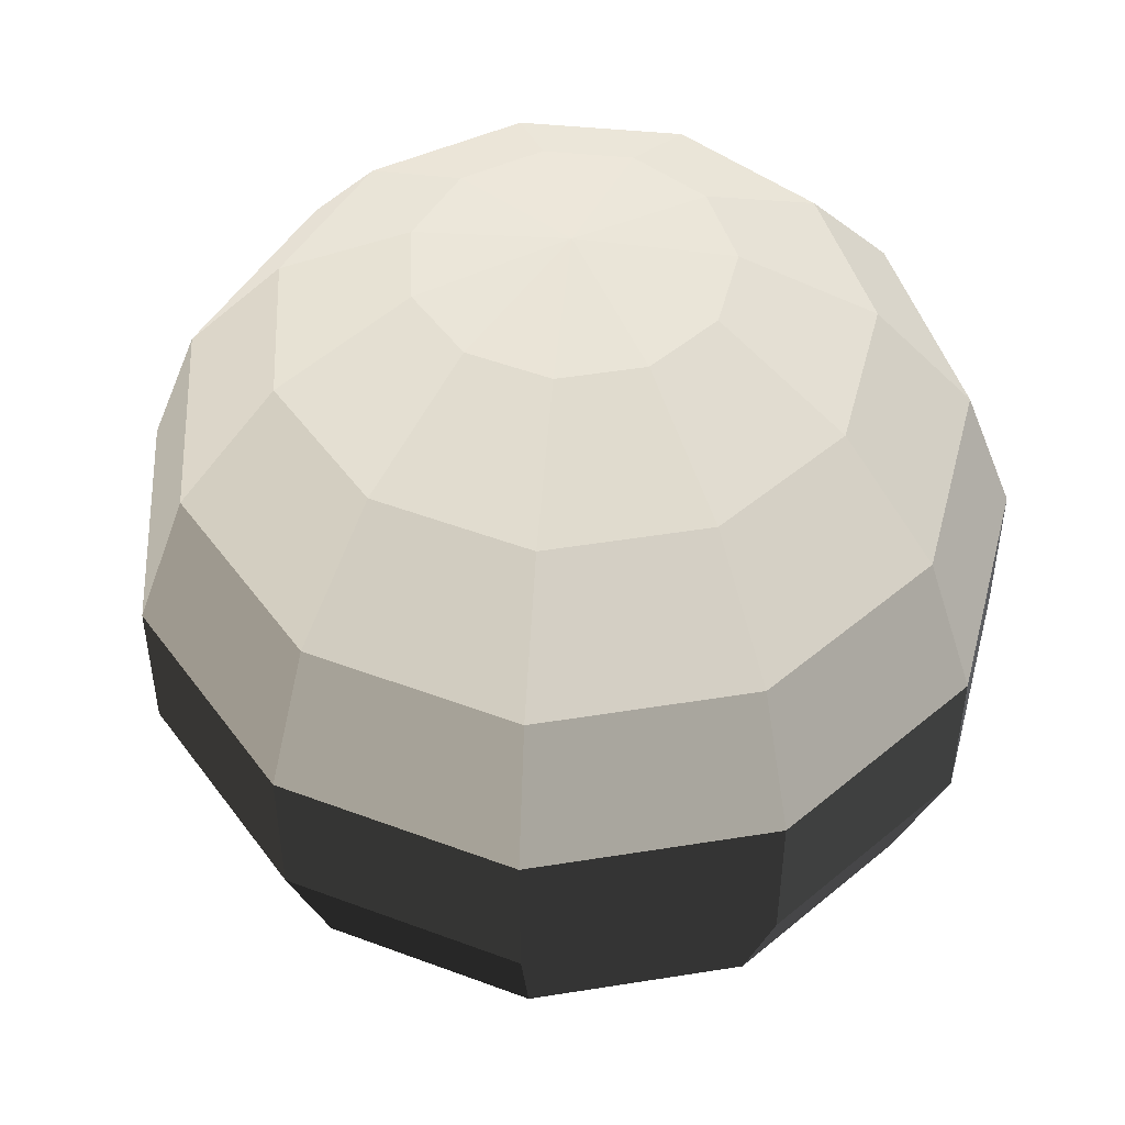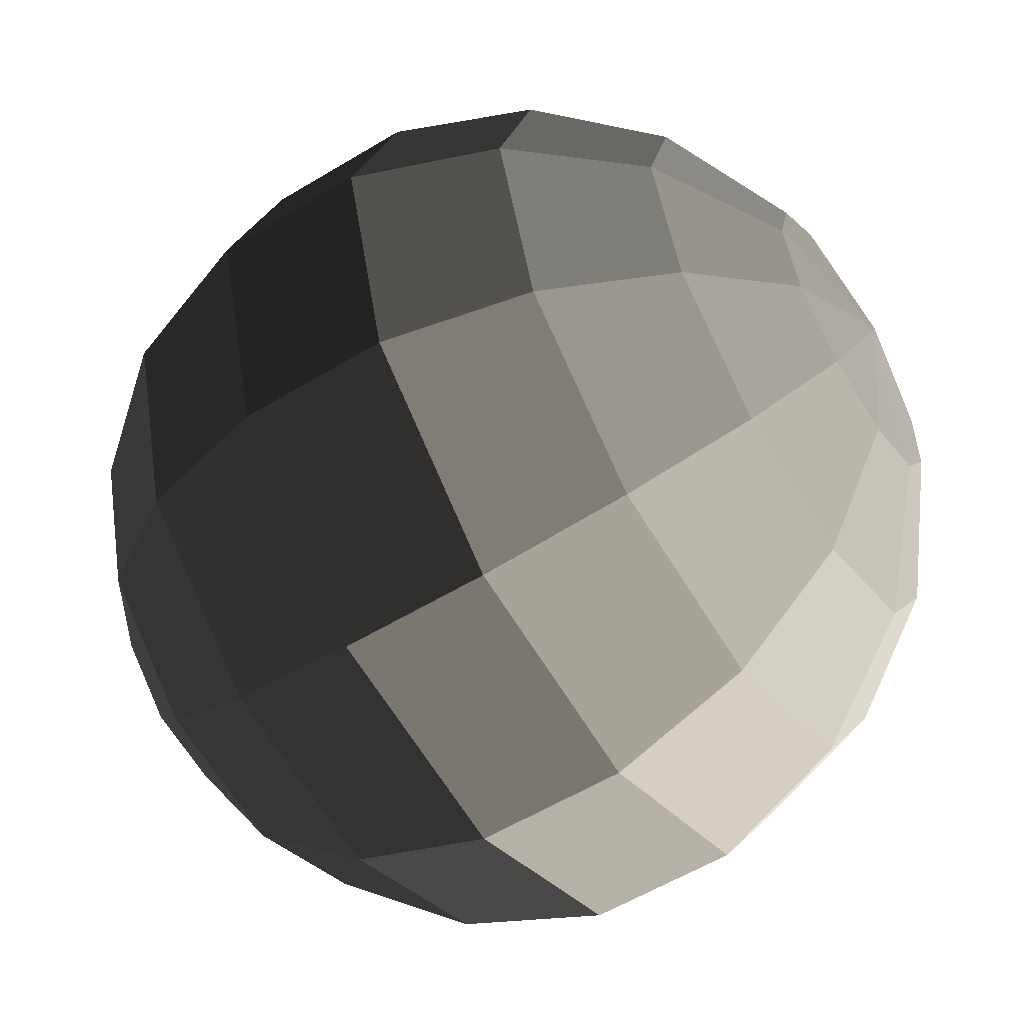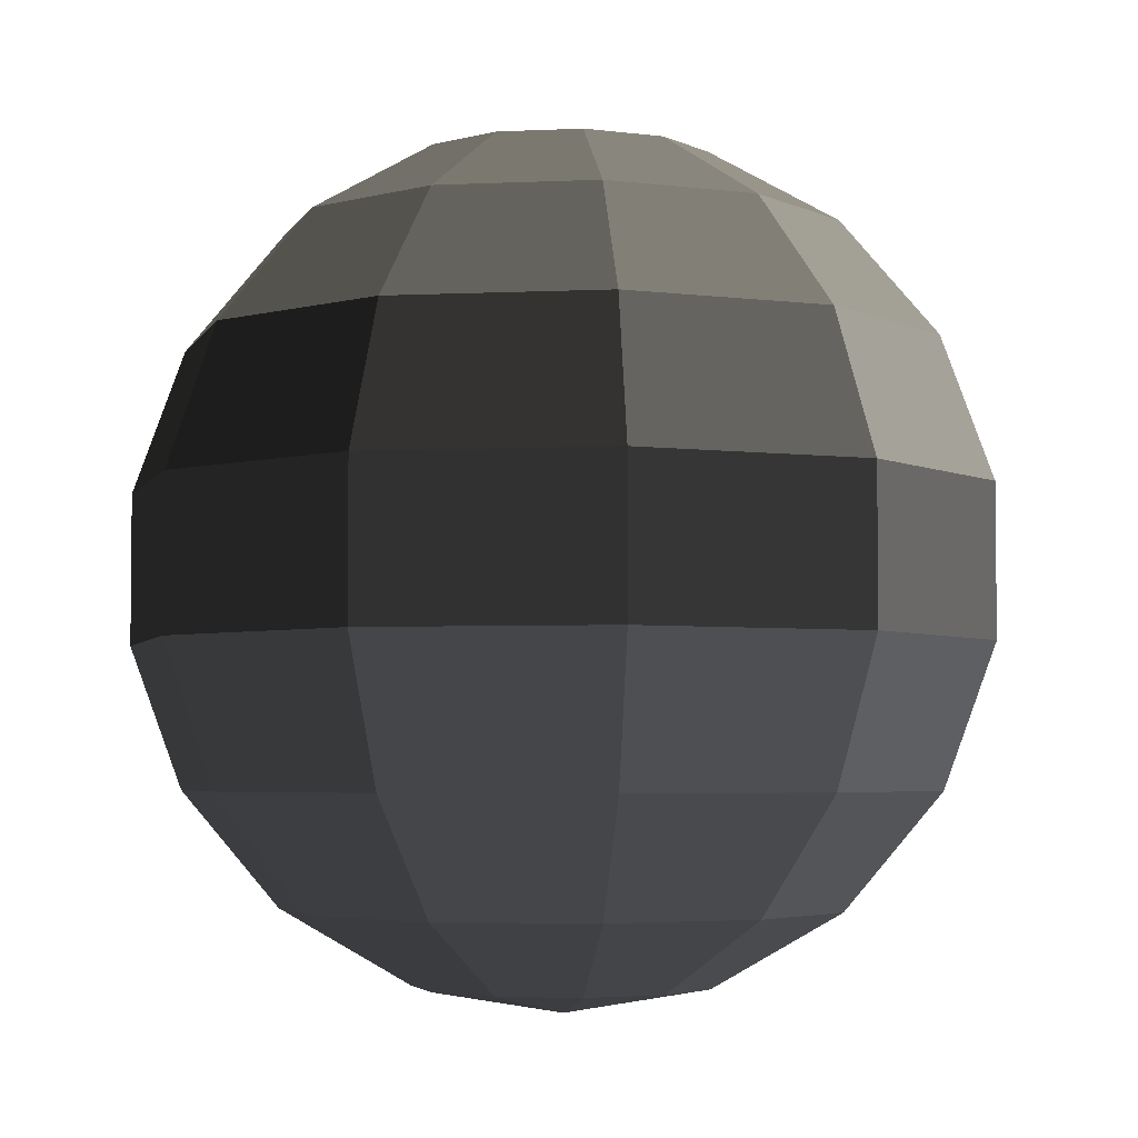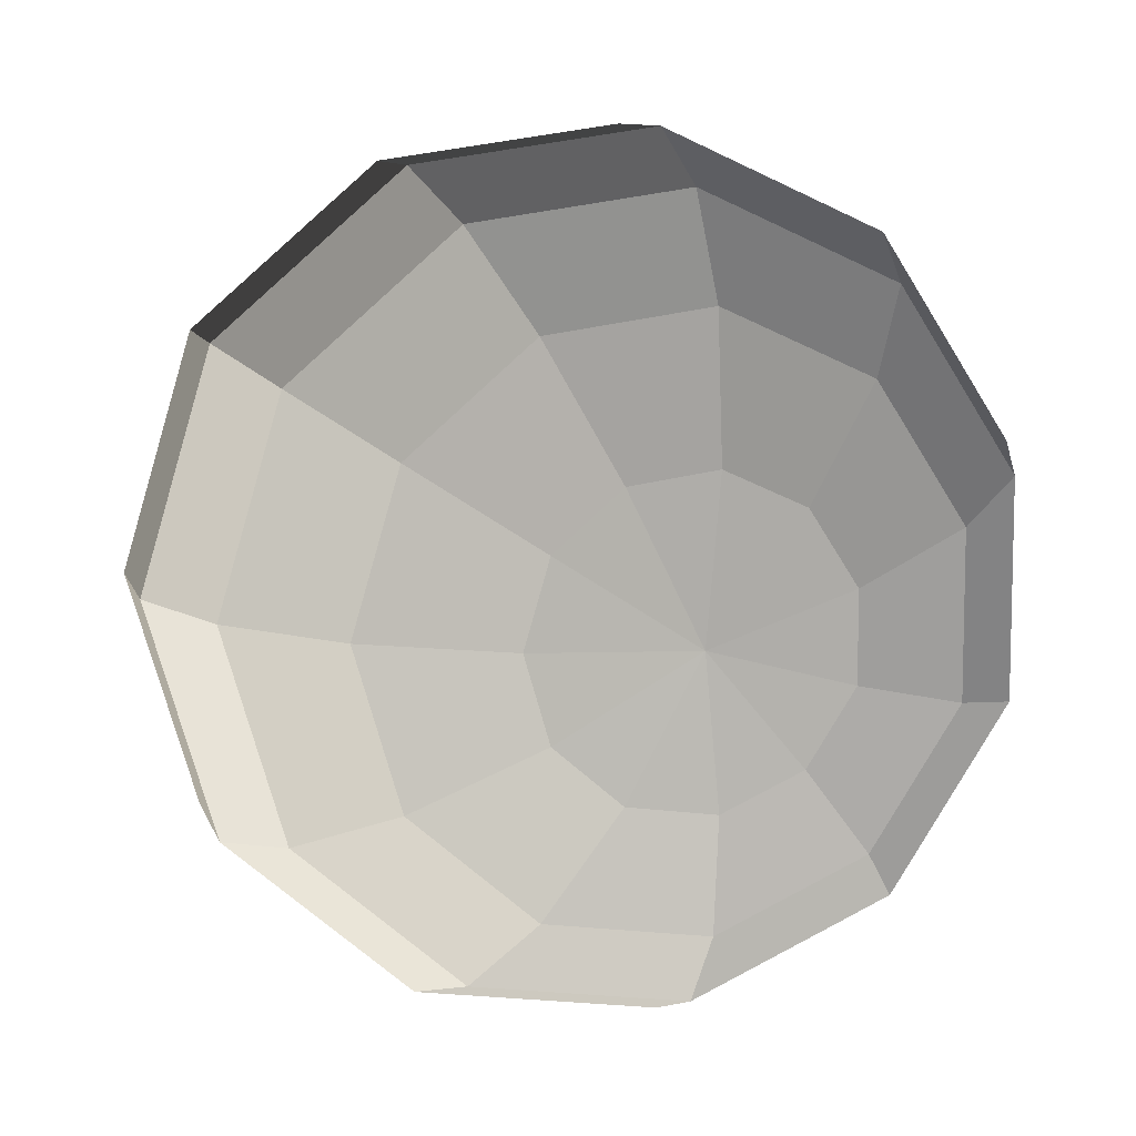
<metadata>
{"format":"obj","ext":"obj","renderer":"f3d","projection":"perspective","resolution":1024,"background":"white","views":[{"elev":49.2,"azim":161.7,"up":"+Y"},{"elev":-57.1,"azim":122.2,"up":"+Z"},{"elev":-3.9,"azim":49.9,"up":"+Y"},{"elev":9.4,"azim":166.0,"up":"+Z"}]}
</metadata>
<code>
v 0.02877 -0.09397 -0.01849
v 0.05407 -0.0766 -0.03475
v 0.0267 -0.0766 -0.05847
v 0.01421 -0.09397 -0.03111
v 0.01421 -0.09397 -0.03111
v 0.0267 -0.0766 -0.05847
v -0.009148 -0.0766 -0.06362
v -0.004867 -0.09397 -0.03385
v -0.004867 -0.09397 -0.03385
v -0.009148 -0.0766 -0.06362
v -0.04209 -0.0766 -0.04858
v -0.0224 -0.09397 -0.02585
v -0.0224 -0.09397 -0.02585
v -0.04209 -0.0766 -0.04858
v -0.06168 -0.0766 -0.01811
v -0.03282 -0.09397 -0.009636
v -0.03282 -0.09397 -0.009636
v -0.06168 -0.0766 -0.01811
v -0.06168 -0.0766 0.01811
v -0.03282 -0.09397 0.009636
v -0.03282 -0.09397 0.009636
v -0.06168 -0.0766 0.01811
v -0.04209 -0.0766 0.04858
v -0.0224 -0.09397 0.02585
v -0.0224 -0.09397 0.02585
v -0.04209 -0.0766 0.04858
v -0.009148 -0.0766 0.06362
v -0.004867 -0.09397 0.03385
v -0.004867 -0.09397 0.03385
v -0.009148 -0.0766 0.06362
v 0.0267 -0.0766 0.05847
v 0.01421 -0.09397 0.03111
v 0.01421 -0.09397 0.03111
v 0.0267 -0.0766 0.05847
v 0.05407 -0.0766 0.03475
v 0.02877 -0.09397 0.01849
v 0.02877 -0.09397 0.01849
v 0.05407 -0.0766 0.03475
v 0.06428 -0.0766 3.411e-08
v 0.0342 -0.09397 3.917e-08
v 0.0342 -0.09397 3.917e-08
v 0.06428 -0.0766 3.411e-08
v 0.05407 -0.0766 -0.03475
v 0.02877 -0.09397 -0.01849
v 0.05407 -0.0766 -0.03475
v 0.07285 -0.05 -0.04682
v 0.03598 -0.05 -0.07878
v 0.0267 -0.0766 -0.05847
v 0.0267 -0.0766 -0.05847
v 0.03598 -0.05 -0.07878
v -0.01232 -0.05 -0.08572
v -0.009148 -0.0766 -0.06362
v -0.009148 -0.0766 -0.06362
v -0.01232 -0.05 -0.08572
v -0.05671 -0.05 -0.06545
v -0.04209 -0.0766 -0.04858
v -0.04209 -0.0766 -0.04858
v -0.05671 -0.05 -0.06545
v -0.08309 -0.05 -0.0244
v -0.06168 -0.0766 -0.01811
v -0.06168 -0.0766 -0.01811
v -0.08309 -0.05 -0.0244
v -0.08309 -0.05 0.0244
v -0.06168 -0.0766 0.01811
v -0.06168 -0.0766 0.01811
v -0.08309 -0.05 0.0244
v -0.05671 -0.05 0.06545
v -0.04209 -0.0766 0.04858
v -0.04209 -0.0766 0.04858
v -0.05671 -0.05 0.06545
v -0.01232 -0.05 0.08572
v -0.009148 -0.0766 0.06362
v -0.009148 -0.0766 0.06362
v -0.01232 -0.05 0.08572
v 0.03598 -0.05 0.07878
v 0.0267 -0.0766 0.05847
v 0.0267 -0.0766 0.05847
v 0.03598 -0.05 0.07878
v 0.07285 -0.05 0.04682
v 0.05407 -0.0766 0.03475
v 0.05407 -0.0766 0.03475
v 0.07285 -0.05 0.04682
v 0.0866 -0.05 4.428e-08
v 0.06428 -0.0766 3.411e-08
v 0.06428 -0.0766 3.411e-08
v 0.0866 -0.05 4.428e-08
v 0.07285 -0.05 -0.04682
v 0.05407 -0.0766 -0.03475
v 0.07285 -0.05 -0.04682
v 0.08285 -0.01736 -0.05324
v 0.04091 -0.01736 -0.08958
v 0.03598 -0.05 -0.07878
v 0.03598 -0.05 -0.07878
v 0.04091 -0.01736 -0.08958
v -0.01402 -0.01736 -0.09748
v -0.01232 -0.05 -0.08572
v -0.01232 -0.05 -0.08572
v -0.01402 -0.01736 -0.09748
v -0.06449 -0.01736 -0.07443
v -0.05671 -0.05 -0.06545
v -0.05671 -0.05 -0.06545
v -0.06449 -0.01736 -0.07443
v -0.09449 -0.01736 -0.02775
v -0.08309 -0.05 -0.0244
v -0.08309 -0.05 -0.0244
v -0.09449 -0.01736 -0.02775
v -0.09449 -0.01736 0.02775
v -0.08309 -0.05 0.0244
v -0.08309 -0.05 0.0244
v -0.09449 -0.01736 0.02775
v -0.06449 -0.01736 0.07443
v -0.05671 -0.05 0.06545
v -0.05671 -0.05 0.06545
v -0.06449 -0.01736 0.07443
v -0.01402 -0.01736 0.09748
v -0.01232 -0.05 0.08572
v -0.01232 -0.05 0.08572
v -0.01402 -0.01736 0.09748
v 0.04091 -0.01736 0.08958
v 0.03598 -0.05 0.07878
v 0.03598 -0.05 0.07878
v 0.04091 -0.01736 0.08958
v 0.08285 -0.01736 0.05324
v 0.07285 -0.05 0.04682
v 0.07285 -0.05 0.04682
v 0.08285 -0.01736 0.05324
v 0.09848 -0.01736 4.522e-08
v 0.0866 -0.05 4.428e-08
v 0.0866 -0.05 4.428e-08
v 0.09848 -0.01736 4.522e-08
v 0.08285 -0.01736 -0.05324
v 0.07285 -0.05 -0.04682
v 0.08285 -0.01736 -0.05324
v 0.08285 0.01736 -0.05324
v 0.04091 0.01736 -0.08958
v 0.04091 -0.01736 -0.08958
v 0.04091 -0.01736 -0.08958
v 0.04091 0.01736 -0.08958
v -0.01402 0.01736 -0.09748
v -0.01402 -0.01736 -0.09748
v -0.01402 -0.01736 -0.09748
v -0.01402 0.01736 -0.09748
v -0.06449 0.01736 -0.07443
v -0.06449 -0.01736 -0.07443
v -0.06449 -0.01736 -0.07443
v -0.06449 0.01736 -0.07443
v -0.09449 0.01736 -0.02775
v -0.09449 -0.01736 -0.02775
v -0.09449 -0.01736 -0.02775
v -0.09449 0.01736 -0.02775
v -0.09449 0.01736 0.02775
v -0.09449 -0.01736 0.02775
v -0.09449 -0.01736 0.02775
v -0.09449 0.01736 0.02775
v -0.06449 0.01736 0.07443
v -0.06449 -0.01736 0.07443
v -0.06449 -0.01736 0.07443
v -0.06449 0.01736 0.07443
v -0.01402 0.01736 0.09748
v -0.01402 -0.01736 0.09748
v -0.01402 -0.01736 0.09748
v -0.01402 0.01736 0.09748
v 0.04091 0.01736 0.08958
v 0.04091 -0.01736 0.08958
v 0.04091 -0.01736 0.08958
v 0.04091 0.01736 0.08958
v 0.08285 0.01736 0.05324
v 0.08285 -0.01736 0.05324
v 0.08285 -0.01736 0.05324
v 0.08285 0.01736 0.05324
v 0.09848 0.01736 4.522e-08
v 0.09848 -0.01736 4.522e-08
v 0.09848 -0.01736 4.522e-08
v 0.09848 0.01736 4.522e-08
v 0.08285 0.01736 -0.05324
v 0.08285 -0.01736 -0.05324
v 0.08285 0.01736 -0.05324
v 0.07285 0.05 -0.04682
v 0.03598 0.05 -0.07878
v 0.04091 0.01736 -0.08958
v 0.04091 0.01736 -0.08958
v 0.03598 0.05 -0.07878
v -0.01232 0.05 -0.08572
v -0.01402 0.01736 -0.09748
v -0.01402 0.01736 -0.09748
v -0.01232 0.05 -0.08572
v -0.05671 0.05 -0.06545
v -0.06449 0.01736 -0.07443
v -0.06449 0.01736 -0.07443
v -0.05671 0.05 -0.06545
v -0.08309 0.05 -0.0244
v -0.09449 0.01736 -0.02775
v -0.09449 0.01736 -0.02775
v -0.08309 0.05 -0.0244
v -0.08309 0.05 0.0244
v -0.09449 0.01736 0.02775
v -0.09449 0.01736 0.02775
v -0.08309 0.05 0.0244
v -0.05671 0.05 0.06545
v -0.06449 0.01736 0.07443
v -0.06449 0.01736 0.07443
v -0.05671 0.05 0.06545
v -0.01232 0.05 0.08572
v -0.01402 0.01736 0.09748
v -0.01402 0.01736 0.09748
v -0.01232 0.05 0.08572
v 0.03598 0.05 0.07878
v 0.04091 0.01736 0.08958
v 0.04091 0.01736 0.08958
v 0.03598 0.05 0.07878
v 0.07285 0.05 0.04682
v 0.08285 0.01736 0.05324
v 0.08285 0.01736 0.05324
v 0.07285 0.05 0.04682
v 0.0866 0.05 4.428e-08
v 0.09848 0.01736 4.522e-08
v 0.09848 0.01736 4.522e-08
v 0.0866 0.05 4.428e-08
v 0.07285 0.05 -0.04682
v 0.08285 0.01736 -0.05324
v 0.07285 0.05 -0.04682
v 0.05407 0.0766 -0.03475
v 0.0267 0.0766 -0.05847
v 0.03598 0.05 -0.07878
v 0.03598 0.05 -0.07878
v 0.0267 0.0766 -0.05847
v -0.009148 0.0766 -0.06362
v -0.01232 0.05 -0.08572
v -0.01232 0.05 -0.08572
v -0.009148 0.0766 -0.06362
v -0.04209 0.0766 -0.04858
v -0.05671 0.05 -0.06545
v -0.05671 0.05 -0.06545
v -0.04209 0.0766 -0.04858
v -0.06168 0.0766 -0.01811
v -0.08309 0.05 -0.0244
v -0.08309 0.05 -0.0244
v -0.06168 0.0766 -0.01811
v -0.06168 0.0766 0.01811
v -0.08309 0.05 0.0244
v -0.08309 0.05 0.0244
v -0.06168 0.0766 0.01811
v -0.04209 0.0766 0.04858
v -0.05671 0.05 0.06545
v -0.05671 0.05 0.06545
v -0.04209 0.0766 0.04858
v -0.009148 0.0766 0.06362
v -0.01232 0.05 0.08572
v -0.01232 0.05 0.08572
v -0.009148 0.0766 0.06362
v 0.0267 0.0766 0.05847
v 0.03598 0.05 0.07878
v 0.03598 0.05 0.07878
v 0.0267 0.0766 0.05847
v 0.05407 0.0766 0.03475
v 0.07285 0.05 0.04682
v 0.07285 0.05 0.04682
v 0.05407 0.0766 0.03475
v 0.06428 0.0766 3.411e-08
v 0.0866 0.05 4.428e-08
v 0.0866 0.05 4.428e-08
v 0.06428 0.0766 3.411e-08
v 0.05407 0.0766 -0.03475
v 0.07285 0.05 -0.04682
v 0.05407 0.0766 -0.03475
v 0.02877 0.09397 -0.01849
v 0.01421 0.09397 -0.03111
v 0.0267 0.0766 -0.05847
v 0.0267 0.0766 -0.05847
v 0.01421 0.09397 -0.03111
v -0.004867 0.09397 -0.03385
v -0.009148 0.0766 -0.06362
v -0.009148 0.0766 -0.06362
v -0.004867 0.09397 -0.03385
v -0.0224 0.09397 -0.02585
v -0.04209 0.0766 -0.04858
v -0.04209 0.0766 -0.04858
v -0.0224 0.09397 -0.02585
v -0.03282 0.09397 -0.009636
v -0.06168 0.0766 -0.01811
v -0.06168 0.0766 -0.01811
v -0.03282 0.09397 -0.009636
v -0.03282 0.09397 0.009636
v -0.06168 0.0766 0.01811
v -0.06168 0.0766 0.01811
v -0.03282 0.09397 0.009636
v -0.0224 0.09397 0.02585
v -0.04209 0.0766 0.04858
v -0.04209 0.0766 0.04858
v -0.0224 0.09397 0.02585
v -0.004867 0.09397 0.03385
v -0.009148 0.0766 0.06362
v -0.009148 0.0766 0.06362
v -0.004867 0.09397 0.03385
v 0.01421 0.09397 0.03111
v 0.0267 0.0766 0.05847
v 0.0267 0.0766 0.05847
v 0.01421 0.09397 0.03111
v 0.02877 0.09397 0.01849
v 0.05407 0.0766 0.03475
v 0.05407 0.0766 0.03475
v 0.02877 0.09397 0.01849
v 0.0342 0.09397 3.917e-08
v 0.06428 0.0766 3.411e-08
v 0.06428 0.0766 3.411e-08
v 0.0342 0.09397 3.917e-08
v 0.02877 0.09397 -0.01849
v 0.05407 0.0766 -0.03475
v 0.01421 -0.09397 -0.03111
v -4.137e-08 -0.1 3.689e-08
v 0.02877 -0.09397 -0.01849
v -0.004867 -0.09397 -0.03385
v -4.137e-08 -0.1 3.689e-08
v 0.01421 -0.09397 -0.03111
v -0.0224 -0.09397 -0.02585
v -4.137e-08 -0.1 3.689e-08
v -0.004867 -0.09397 -0.03385
v -0.03282 -0.09397 -0.009636
v -4.137e-08 -0.1 3.689e-08
v -0.0224 -0.09397 -0.02585
v -0.03282 -0.09397 0.009636
v -4.137e-08 -0.1 3.689e-08
v -0.03282 -0.09397 -0.009636
v -0.0224 -0.09397 0.02585
v -4.137e-08 -0.1 3.689e-08
v -0.03282 -0.09397 0.009636
v -0.004867 -0.09397 0.03385
v -4.137e-08 -0.1 3.689e-08
v -0.0224 -0.09397 0.02585
v 0.01421 -0.09397 0.03111
v -4.137e-08 -0.1 3.689e-08
v -0.004867 -0.09397 0.03385
v 0.02877 -0.09397 0.01849
v -4.137e-08 -0.1 3.689e-08
v 0.01421 -0.09397 0.03111
v 0.0342 -0.09397 3.917e-08
v -4.137e-08 -0.1 3.689e-08
v 0.02877 -0.09397 0.01849
v 0.02877 -0.09397 -0.01849
v -4.137e-08 -0.1 3.689e-08
v 0.0342 -0.09397 3.917e-08
v 0.02877 0.09397 -0.01849
v -4.137e-08 0.1 3.689e-08
v 0.01421 0.09397 -0.03111
v 0.01421 0.09397 -0.03111
v -4.137e-08 0.1 3.689e-08
v -0.004867 0.09397 -0.03385
v -0.004867 0.09397 -0.03385
v -4.137e-08 0.1 3.689e-08
v -0.0224 0.09397 -0.02585
v -0.0224 0.09397 -0.02585
v -4.137e-08 0.1 3.689e-08
v -0.03282 0.09397 -0.009636
v -0.03282 0.09397 -0.009636
v -4.137e-08 0.1 3.689e-08
v -0.03282 0.09397 0.009636
v -0.03282 0.09397 0.009636
v -4.137e-08 0.1 3.689e-08
v -0.0224 0.09397 0.02585
v -0.0224 0.09397 0.02585
v -4.137e-08 0.1 3.689e-08
v -0.004867 0.09397 0.03385
v -0.004867 0.09397 0.03385
v -4.137e-08 0.1 3.689e-08
v 0.01421 0.09397 0.03111
v 0.01421 0.09397 0.03111
v -4.137e-08 0.1 3.689e-08
v 0.02877 0.09397 0.01849
v 0.02877 0.09397 0.01849
v -4.137e-08 0.1 3.689e-08
v 0.0342 0.09397 3.917e-08
v 0.0342 0.09397 3.917e-08
v -4.137e-08 0.1 3.689e-08
v 0.02877 0.09397 -0.01849
g pSphere3_(2)_3951_189
f 1 3 2
f 1 4 3
f 5 7 6
f 5 8 7
f 9 11 10
f 9 12 11
f 13 15 14
f 13 16 15
f 17 19 18
f 17 20 19
f 21 23 22
f 21 24 23
f 25 27 26
f 25 28 27
f 29 31 30
f 29 32 31
f 33 35 34
f 33 36 35
f 37 39 38
f 37 40 39
f 41 43 42
f 41 44 43
f 45 47 46
f 45 48 47
f 49 51 50
f 49 52 51
f 53 55 54
f 53 56 55
f 57 59 58
f 57 60 59
f 61 63 62
f 61 64 63
f 65 67 66
f 65 68 67
f 69 71 70
f 69 72 71
f 73 75 74
f 73 76 75
f 77 79 78
f 77 80 79
f 81 83 82
f 81 84 83
f 85 87 86
f 85 88 87
f 89 91 90
f 89 92 91
f 93 95 94
f 93 96 95
f 97 99 98
f 97 100 99
f 101 103 102
f 101 104 103
f 105 107 106
f 105 108 107
f 109 111 110
f 109 112 111
f 113 115 114
f 113 116 115
f 117 119 118
f 117 120 119
f 121 123 122
f 121 124 123
f 125 127 126
f 125 128 127
f 129 131 130
f 129 132 131
f 133 135 134
f 133 136 135
f 137 139 138
f 137 140 139
f 141 143 142
f 141 144 143
f 145 147 146
f 145 148 147
f 149 151 150
f 149 152 151
f 153 155 154
f 153 156 155
f 157 159 158
f 157 160 159
f 161 163 162
f 161 164 163
f 165 167 166
f 165 168 167
f 169 171 170
f 169 172 171
f 173 175 174
f 173 176 175
f 177 179 178
f 177 180 179
f 181 183 182
f 181 184 183
f 185 187 186
f 185 188 187
f 189 191 190
f 189 192 191
f 193 195 194
f 193 196 195
f 197 199 198
f 197 200 199
f 201 203 202
f 201 204 203
f 205 207 206
f 205 208 207
f 209 211 210
f 209 212 211
f 213 215 214
f 213 216 215
f 217 219 218
f 217 220 219
f 221 223 222
f 221 224 223
f 225 227 226
f 225 228 227
f 229 231 230
f 229 232 231
f 233 235 234
f 233 236 235
f 237 239 238
f 237 240 239
f 241 243 242
f 241 244 243
f 245 247 246
f 245 248 247
f 249 251 250
f 249 252 251
f 253 255 254
f 253 256 255
f 257 259 258
f 257 260 259
f 261 263 262
f 261 264 263
f 265 267 266
f 265 268 267
f 269 271 270
f 269 272 271
f 273 275 274
f 273 276 275
f 277 279 278
f 277 280 279
f 281 283 282
f 281 284 283
f 285 287 286
f 285 288 287
f 289 291 290
f 289 292 291
f 293 295 294
f 293 296 295
f 297 299 298
f 297 300 299
f 301 303 302
f 301 304 303
f 305 307 306
f 305 308 307
f 309 311 310
f 312 314 313
f 315 317 316
f 318 320 319
f 321 323 322
f 324 326 325
f 327 329 328
f 330 332 331
f 333 335 334
f 336 338 337
f 339 341 340
f 342 344 343
f 345 347 346
f 348 350 349
f 351 353 352
f 354 356 355
f 357 359 358
f 360 362 361
f 363 365 364
f 366 368 367
f 369 371 370
f 372 374 373

</code>
